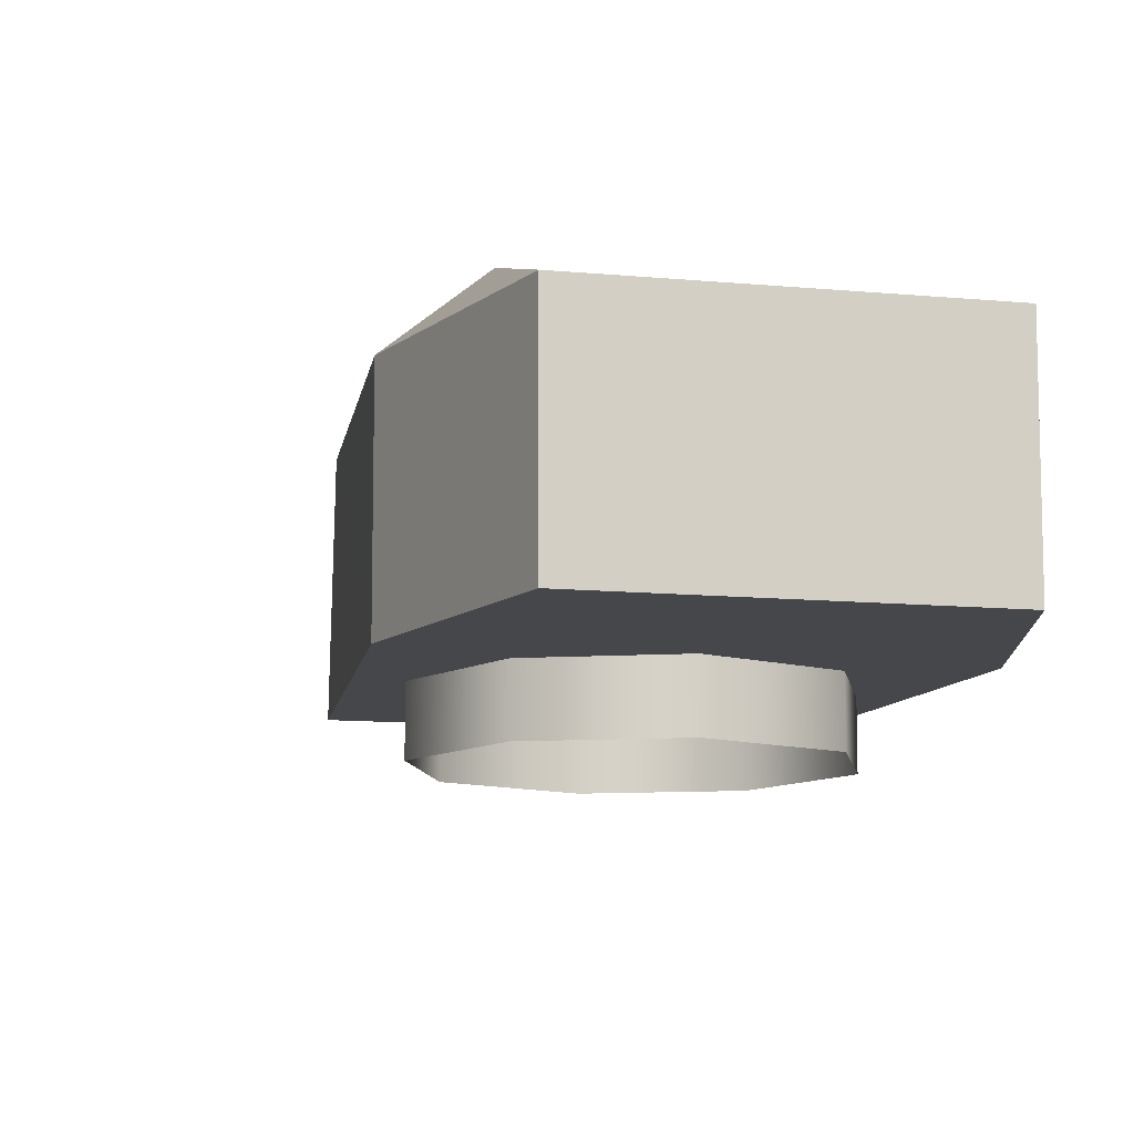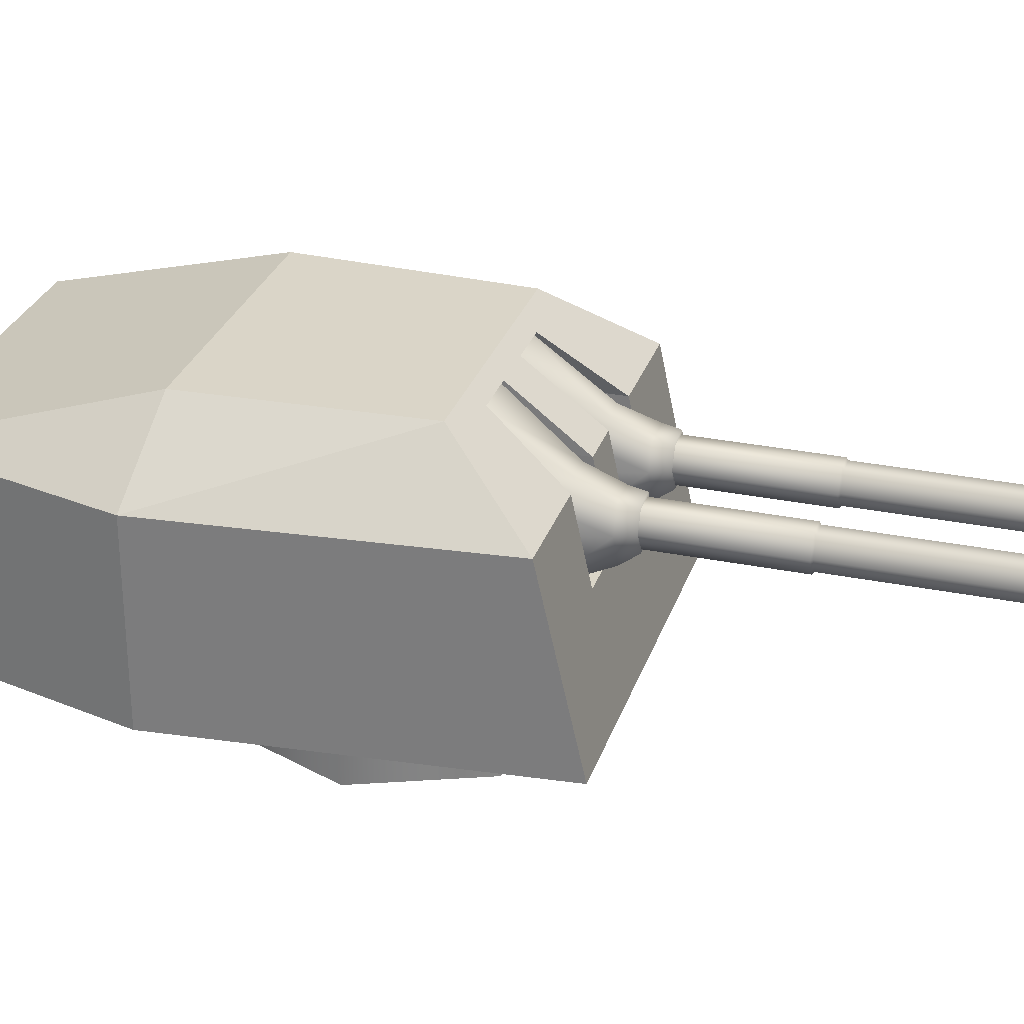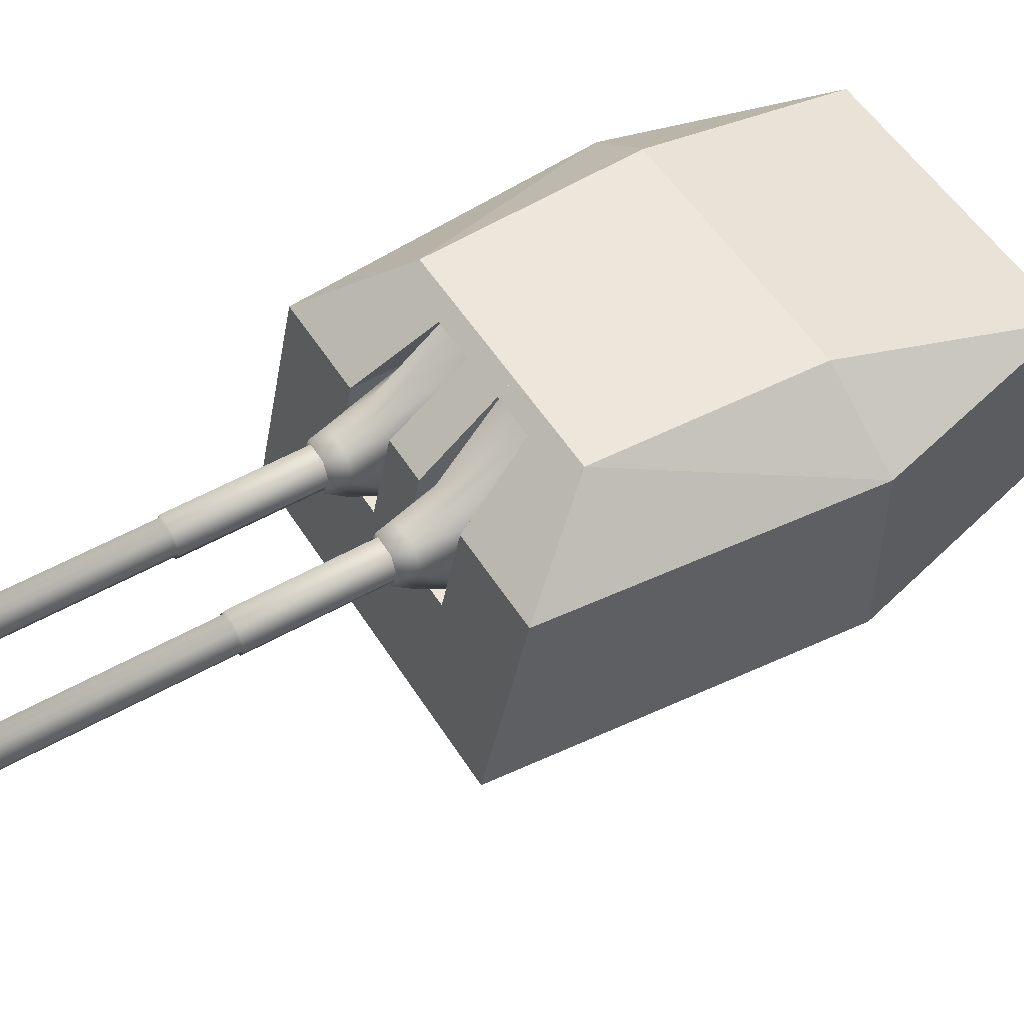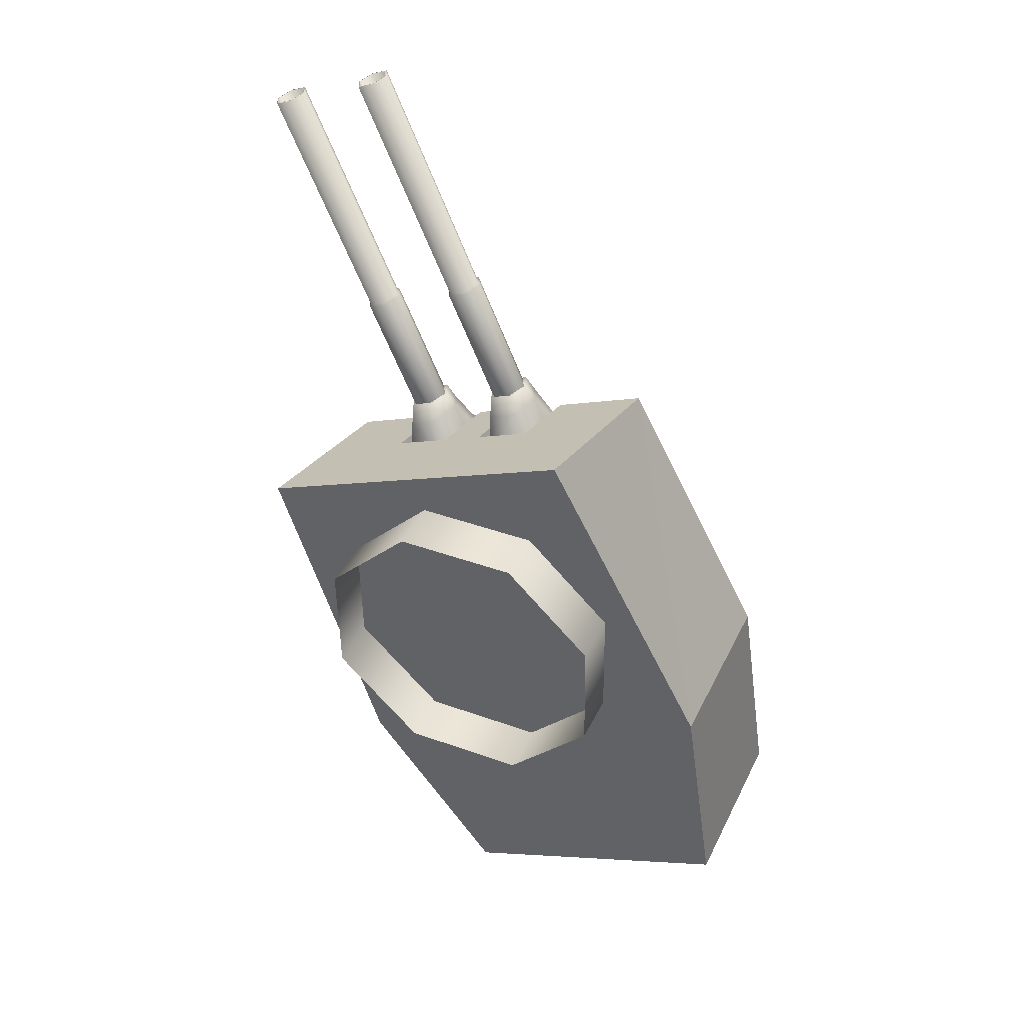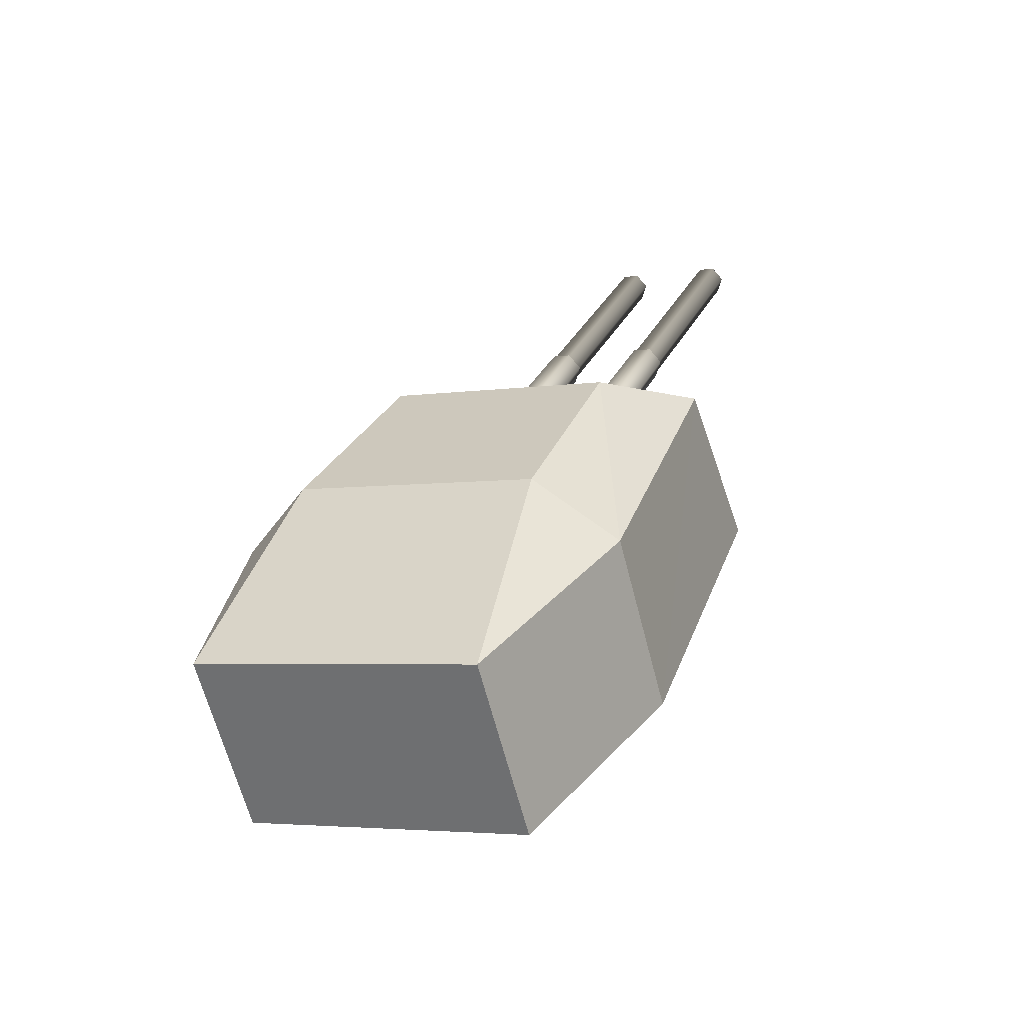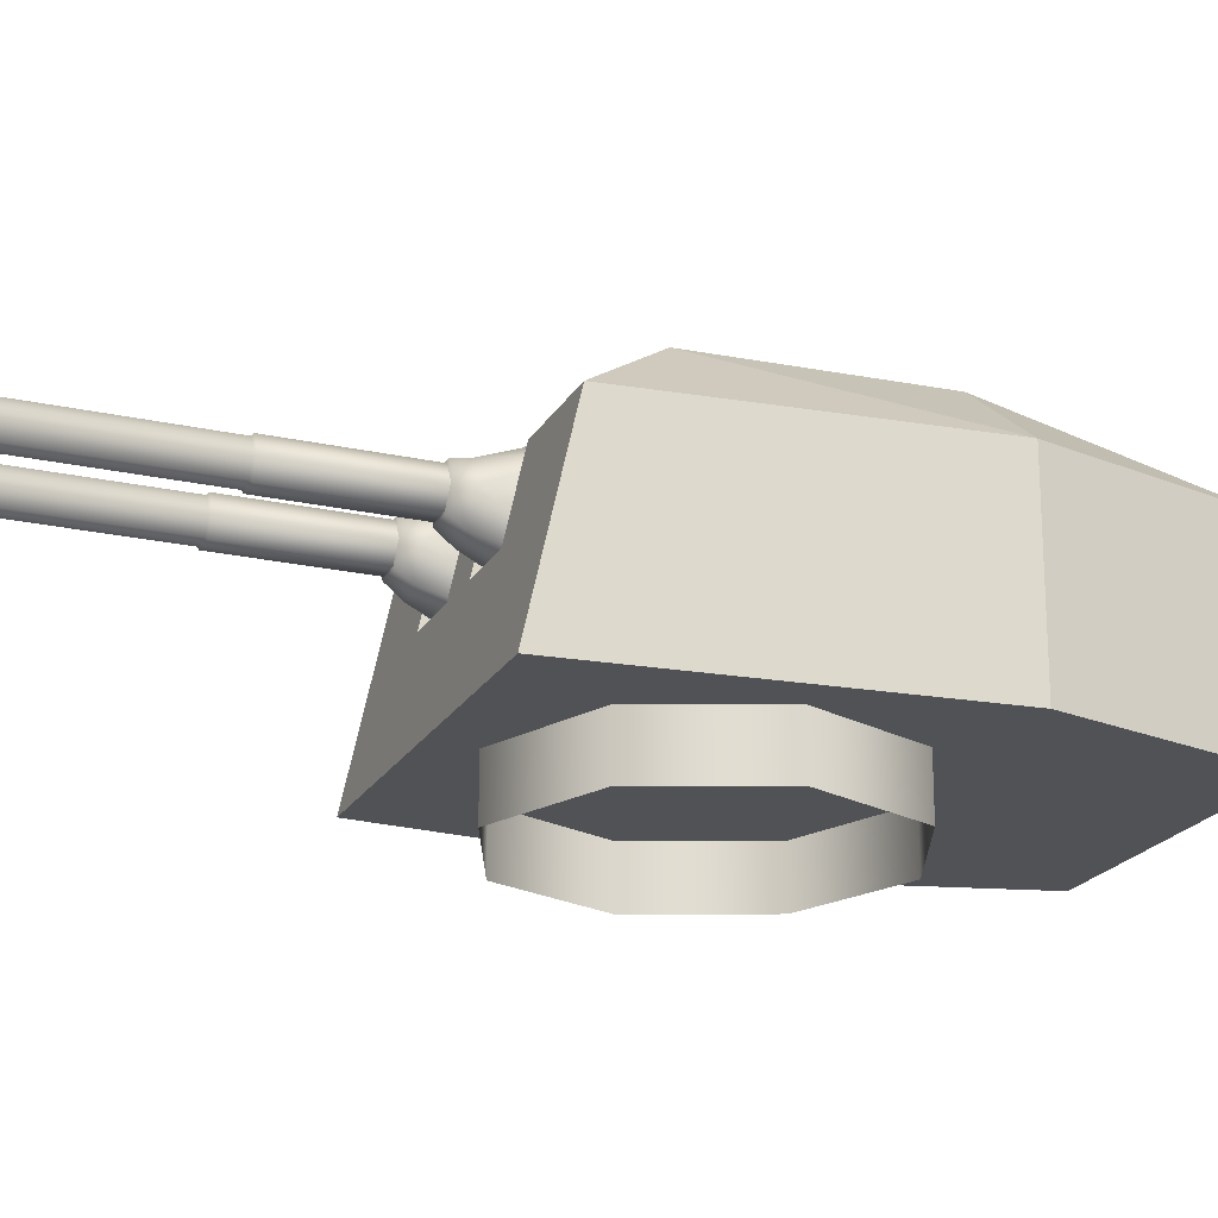
<metadata>
{"format":"obj","ext":"obj","renderer":"f3d","projection":"perspective","resolution":1024,"background":"white","views":[{"elev":-10.7,"azim":143.0,"up":"+Y"},{"elev":29.1,"azim":-96.5,"up":"+Y"},{"elev":52.7,"azim":35.3,"up":"+Y"},{"elev":41.7,"azim":24.2,"up":"+Z"},{"elev":-64.2,"azim":-165.6,"up":"+Z"},{"elev":-20.8,"azim":44.7,"up":"+Y"}]}
</metadata>
<code>
o Gun_Z39_main_barrel_Circle.005
v 39.56 6.756 1.192
v 39.56 6.729 0.5869
v 39.37 6.606 1.494
v 39.5 6.299 0.7381
v 39.27 6.382 1.46
v 39.67 6.606 1.623
v 39.77 6.382 1.674
v 39.56 6.189 1.779
v 39.66 6.072 1.637
v 39.83 7.284 0.4757
v 40.11 6.299 1.002
v 40.18 6.729 0.8522
v 40.05 5.869 1.153
v 39.37 6.072 1.515
v 39.44 5.869 0.8894
v 39.8 6.756 1.295
v 40.27 7.284 0.6657
v 39.65 6.388 1.809
v 39.57 6.588 1.767
v 39.25 6.388 1.637
v 39.33 6.189 1.681
v 39.33 6.588 1.664
v 37.87 6.254 5.177
v 39.52 6.254 1.754
v 39.38 6.254 1.692
v 37.87 6.523 5.177
v 39.31 6.388 1.662
v 39.38 6.523 1.692
v 38.09 6.388 5.27
v 39.52 6.523 1.754
v 39.59 6.388 1.784
v 38.02 6.254 5.239
v 37.8 6.388 5.147
v 38.02 6.523 5.239
v 38.11 6.388 5.279
v 37.86 6.234 5.173
v 37.86 6.543 5.173
v 38.03 6.234 5.243
v 37.78 6.388 5.137
v 38.03 6.543 5.243
v 39 6.234 2.979
v 38.76 6.388 2.874
v 39 6.543 2.979
v 39.09 6.388 3.015
v 38.84 6.234 2.909
v 38.84 6.543 2.909
v 39.11 6.388 3.008
v 38.84 6.215 2.889
v 38.84 6.562 2.889
v 39.02 6.215 2.968
v 38.75 6.388 2.849
v 39.02 6.562 2.968
v 39.55 6.215 1.746
v 39.27 6.388 1.627
v 39.55 6.562 1.746
v 39.64 6.388 1.786
v 39.36 6.215 1.667
v 39.36 6.562 1.667
v 40.73 6.756 1.697
v 40.64 6.606 2.044
v 41.17 6.729 1.281
v 40.74 6.382 2.095
v 41.1 6.299 1.429
v 40.35 6.606 1.916
v 40.3 6.189 2.1
v 40.24 6.382 1.88
v 40.34 6.072 1.934
v 41.07 7.284 1.012
v 40.49 6.299 1.164
v 40.56 6.729 1.015
v 40.63 6.072 2.056
v 40.42 5.869 1.314
v 41.03 5.869 1.577
v 40.49 6.756 1.594
v 40.63 7.284 0.8225
v 40.22 6.388 2.057
v 40.62 6.388 2.229
v 40.31 6.588 2.085
v 40.53 6.189 2.198
v 40.55 6.588 2.189
v 40.35 6.254 2.112
v 38.99 6.254 5.659
v 40.49 6.254 2.174
v 40.57 6.388 2.204
v 38.99 6.523 5.659
v 40.49 6.523 2.174
v 40.35 6.523 2.112
v 38.78 6.388 5.567
v 40.28 6.388 2.082
v 38.85 6.254 5.597
v 39.06 6.388 5.69
v 38.85 6.523 5.597
v 38.76 6.388 5.558
v 39.08 6.388 5.699
v 39 6.543 5.664
v 38.84 6.234 5.593
v 38.84 6.543 5.593
v 39.81 6.234 3.329
v 39 6.234 5.664
v 40.06 6.388 3.435
v 39.81 6.543 3.329
v 39.73 6.388 3.294
v 39.98 6.234 3.4
v 39.98 6.543 3.4
v 39.72 6.388 3.269
v 39.99 6.215 3.389
v 39.99 6.562 3.389
v 40.09 6.388 3.428
v 39.81 6.562 3.309
v 40.34 6.215 2.087
v 39.81 6.215 3.309
v 40.61 6.388 2.206
v 40.34 6.562 2.087
v 40.25 6.388 2.047
v 40.52 6.215 2.166
v 40.52 6.562 2.166
v 38.43 6.722 0.7472
v 39.41 4.837 -2.213
v 38.3 4.837 1.143
v 40.8 6.722 -3.981
v 42.22 4.837 -3.368
v 40.8 4.837 -3.981
v 40.21 7.27 0.7382
v 40.16 6.722 0.8458
v 39.92 6.722 1.389
v 41.36 4.837 -1.372
v 39.41 6.722 -2.213
v 40.12 7.386 -1.811
v 39.36 7.386 0.2061
v 42.22 6.722 -3.368
v 41.33 7.386 -1.29
v 39.35 6.722 1.145
v 39.36 7.386 0.2061
v 38.43 6.722 0.7472
v 38.3 4.837 1.143
v 39.2 4.837 1.535
v 40.13 6.722 1.48
v 40.27 7.386 0.5994
v 39.92 6.722 1.389
v 39.76 4.837 1.775
v 39.97 4.837 1.863
v 39.85 5.929 1.551
v 39.2 4.837 1.535
v 39.76 4.837 1.775
v 39.9 7.386 0.4392
v 39.8 7.27 0.5632
v 39.59 6.722 0.6014
v 39.83 7.27 0.4989
v 40.04 5.929 1.123
v 39.35 6.722 1.145
v 39.48 5.929 0.88
v 39.29 5.929 1.309
v 40.24 7.27 0.6739
v 43.31 4.837 -0.5314
v 41.83 6.722 2.214
v 41.64 4.837 2.584
v 43.64 6.722 -2.756
v 43.64 4.837 -2.756
v 40.58 6.722 1.028
v 40.62 7.27 0.9142
v 40.34 6.722 1.571
v 43.31 6.722 -0.5314
v 42.53 7.386 -0.7697
v 41.59 7.386 1.168
v 41.59 7.386 1.168
v 40.91 6.722 1.816
v 41.83 6.722 2.214
v 40.47 7.386 0.6868
v 41.64 4.837 2.584
v 40.73 4.837 2.192
v 40.68 7.386 0.7742
v 40.34 6.722 1.571
v 40.17 4.837 1.952
v 40.73 4.837 2.192
v 40.27 5.929 1.731
v 40.17 4.837 1.952
v 41.05 7.386 0.9344
v 41.02 7.27 1.089
v 41.14 6.722 1.272
v 40.91 6.722 1.816
v 40.46 5.929 1.302
v 41.02 5.929 1.545
v 40.83 5.929 1.974
v 40.65 7.27 0.8499
v 41.05 7.27 1.025
v 39.97 4.837 1.863
v 39.9 7.386 0.4392
v 40.47 7.386 0.6868
v 40.27 7.386 0.5994
v 41.05 7.386 0.9344
v 40.68 7.386 0.7742
v 39.28 4.864 -0.6417
v 39.26 4.291 0.5979
v 39.26 4.864 0.5979
v 41.41 4.864 -1.487
v 40.17 4.291 -1.505
v 40.17 4.864 -1.505
v 40.13 4.291 1.487
v 40.13 4.864 1.487
v 39.28 4.291 -0.6417
v 41.37 4.291 1.505
v 42.26 4.864 0.6417
v 41.37 4.864 1.505
v 42.28 4.291 -0.5979
v 42.28 4.864 -0.5979
v 42.26 4.291 0.6417
v 41.41 4.291 -1.487
f 117 118 119
f 120 121 122
f 123 124 125
f 122 126 118
f 126 119 118
f 127 122 118
f 120 127 128
f 127 129 128
f 130 128 131
f 132 133 134
f 129 131 128
f 132 135 136
f 137 138 139
f 137 140 141
f 142 143 144
f 123 145 146
f 146 147 148
f 125 149 142
f 150 151 147
f 142 151 152
f 146 153 123
f 124 148 147
f 154 155 156
f 121 157 158
f 159 160 161
f 126 158 154
f 156 126 154
f 158 162 154
f 157 163 162
f 162 164 155
f 130 163 157
f 165 166 167
f 164 131 168
f 169 166 170
f 171 137 172
f 173 137 141
f 174 175 176
f 177 160 178
f 178 179 180
f 181 161 175
f 180 182 183
f 182 175 183
f 184 178 160
f 185 184 159
f 117 127 118
f 120 130 121
f 123 153 124
f 122 121 126
f 126 186 119
f 127 120 122
f 127 117 129
f 130 120 128
f 132 187 133
f 129 168 131
f 132 134 135
f 137 188 138
f 137 139 140
f 142 152 143
f 123 189 145
f 146 150 147
f 125 124 149
f 150 152 151
f 142 149 151
f 146 148 153
f 147 151 124
f 151 149 124
f 124 153 148
f 154 162 155
f 121 130 157
f 159 184 160
f 126 121 158
f 156 186 126
f 158 157 162
f 162 163 164
f 130 131 163
f 165 190 166
f 164 163 131
f 169 167 166
f 171 188 137
f 173 172 137
f 174 183 175
f 177 191 160
f 178 185 179
f 181 159 161
f 180 179 182
f 182 181 175
f 184 185 178
f 181 182 159
f 182 179 159
f 179 185 159
f 1 2 3
f 2 4 5
f 6 1 3
f 7 8 9
f 10 2 1
f 11 12 7
f 13 14 15
f 12 16 6
f 4 15 5
f 10 16 17
f 16 12 17
f 13 7 9
f 6 18 7
f 7 13 11
f 5 15 14
f 5 3 2
f 7 12 6
f 19 20 18
f 18 21 8
f 14 8 21
f 3 20 22
f 6 22 19
f 5 21 20
f 23 24 25
f 26 27 28
f 29 30 31
f 32 31 24
f 33 25 27
f 34 28 30
f 32 35 29
f 33 36 23
f 34 37 26
f 23 38 32
f 26 39 33
f 29 40 34
f 36 41 38
f 37 42 39
f 35 43 40
f 38 44 35
f 39 45 36
f 40 46 37
f 41 47 44
f 42 48 45
f 43 49 46
f 41 48 50
f 46 51 42
f 44 52 43
f 48 53 50
f 49 54 51
f 47 55 52
f 50 56 47
f 51 57 48
f 52 58 49
f 59 60 61
f 61 62 63
f 59 64 60
f 65 66 67
f 68 59 61
f 69 66 70
f 71 72 73
f 70 64 74
f 63 62 73
f 74 68 75
f 74 75 70
f 72 67 66
f 76 64 66
f 66 69 72
f 62 71 73
f 62 61 60
f 66 64 70
f 77 78 76
f 79 76 65
f 71 65 67
f 60 77 62
f 64 80 60
f 62 79 71
f 81 82 83
f 84 85 86
f 87 88 89
f 89 90 81
f 83 91 84
f 86 92 87
f 93 90 88
f 82 94 91
f 95 92 85
f 96 82 90
f 94 85 91
f 97 88 92
f 98 99 96
f 100 95 94
f 101 93 97
f 102 96 93
f 103 94 99
f 104 97 95
f 105 98 102
f 106 100 103
f 107 101 104
f 98 106 103
f 108 104 100
f 109 102 101
f 110 106 111
f 112 107 108
f 113 105 109
f 114 111 105
f 115 108 106
f 116 109 107
f 6 16 1
f 7 18 8
f 13 9 14
f 10 1 16
f 6 19 18
f 19 22 20
f 18 20 21
f 14 9 8
f 3 5 20
f 6 3 22
f 5 14 21
f 23 32 24
f 26 33 27
f 29 34 30
f 32 29 31
f 33 23 25
f 34 26 28
f 32 38 35
f 33 39 36
f 34 40 37
f 23 36 38
f 26 37 39
f 29 35 40
f 36 45 41
f 37 46 42
f 35 44 43
f 38 41 44
f 39 42 45
f 40 43 46
f 41 50 47
f 42 51 48
f 43 52 49
f 41 45 48
f 46 49 51
f 44 47 52
f 48 57 53
f 49 58 54
f 47 56 55
f 50 53 56
f 51 54 57
f 52 55 58
f 59 74 64
f 65 76 66
f 71 67 72
f 74 59 68
f 76 78 64
f 77 80 78
f 79 77 76
f 71 79 65
f 60 80 77
f 64 78 80
f 62 77 79
f 81 90 82
f 84 91 85
f 87 92 88
f 89 88 90
f 83 82 91
f 86 85 92
f 93 96 90
f 82 99 94
f 95 97 92
f 96 99 82
f 94 95 85
f 97 93 88
f 98 103 99
f 100 104 95
f 101 102 93
f 102 98 96
f 103 100 94
f 104 101 97
f 105 111 98
f 106 108 100
f 107 109 101
f 98 111 106
f 108 107 104
f 109 105 102
f 110 115 106
f 112 116 107
f 113 114 105
f 114 110 111
f 115 112 108
f 116 113 109
f 192 193 194
f 195 196 197
f 194 198 199
f 197 200 192
f 201 202 203
f 204 195 205
f 198 203 199
f 206 205 202
f 192 200 193
f 195 207 196
f 194 193 198
f 197 196 200
f 201 206 202
f 204 207 195
f 198 201 203
f 206 204 205

</code>
